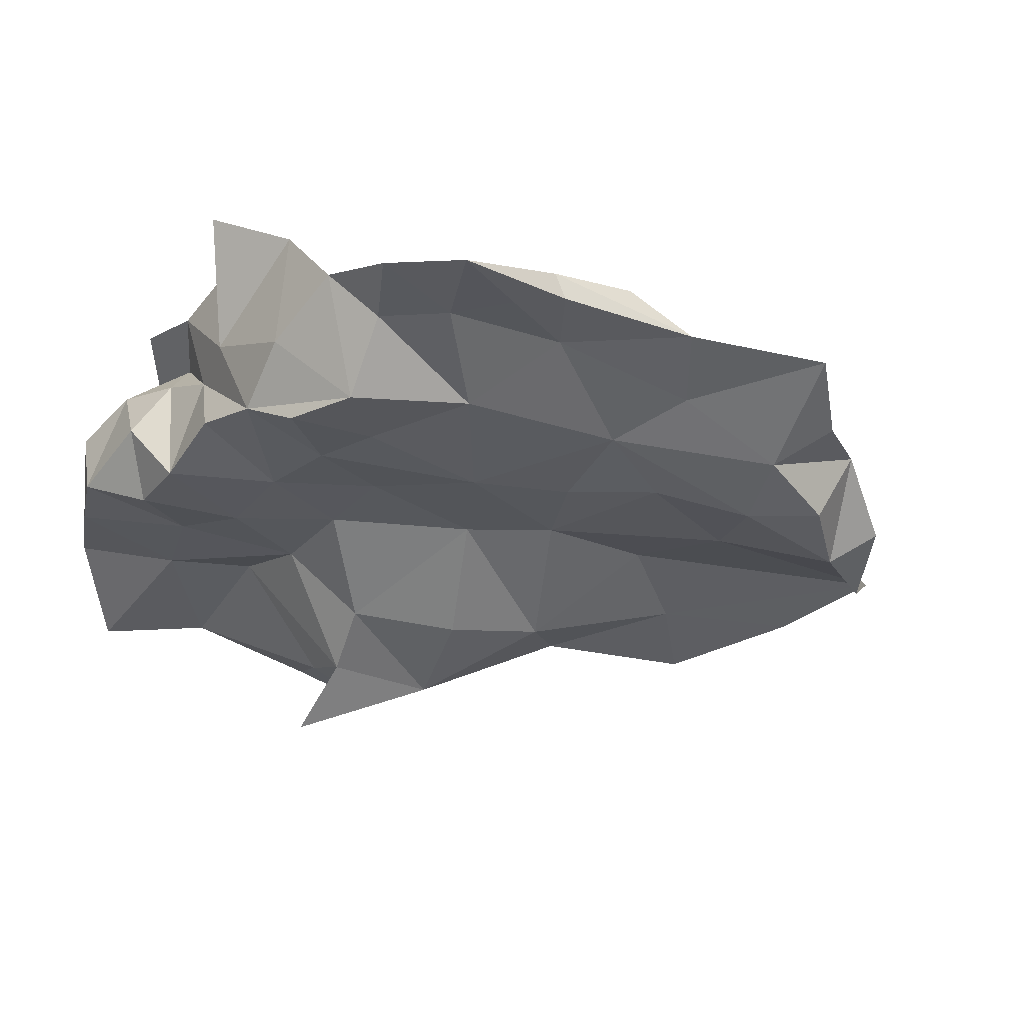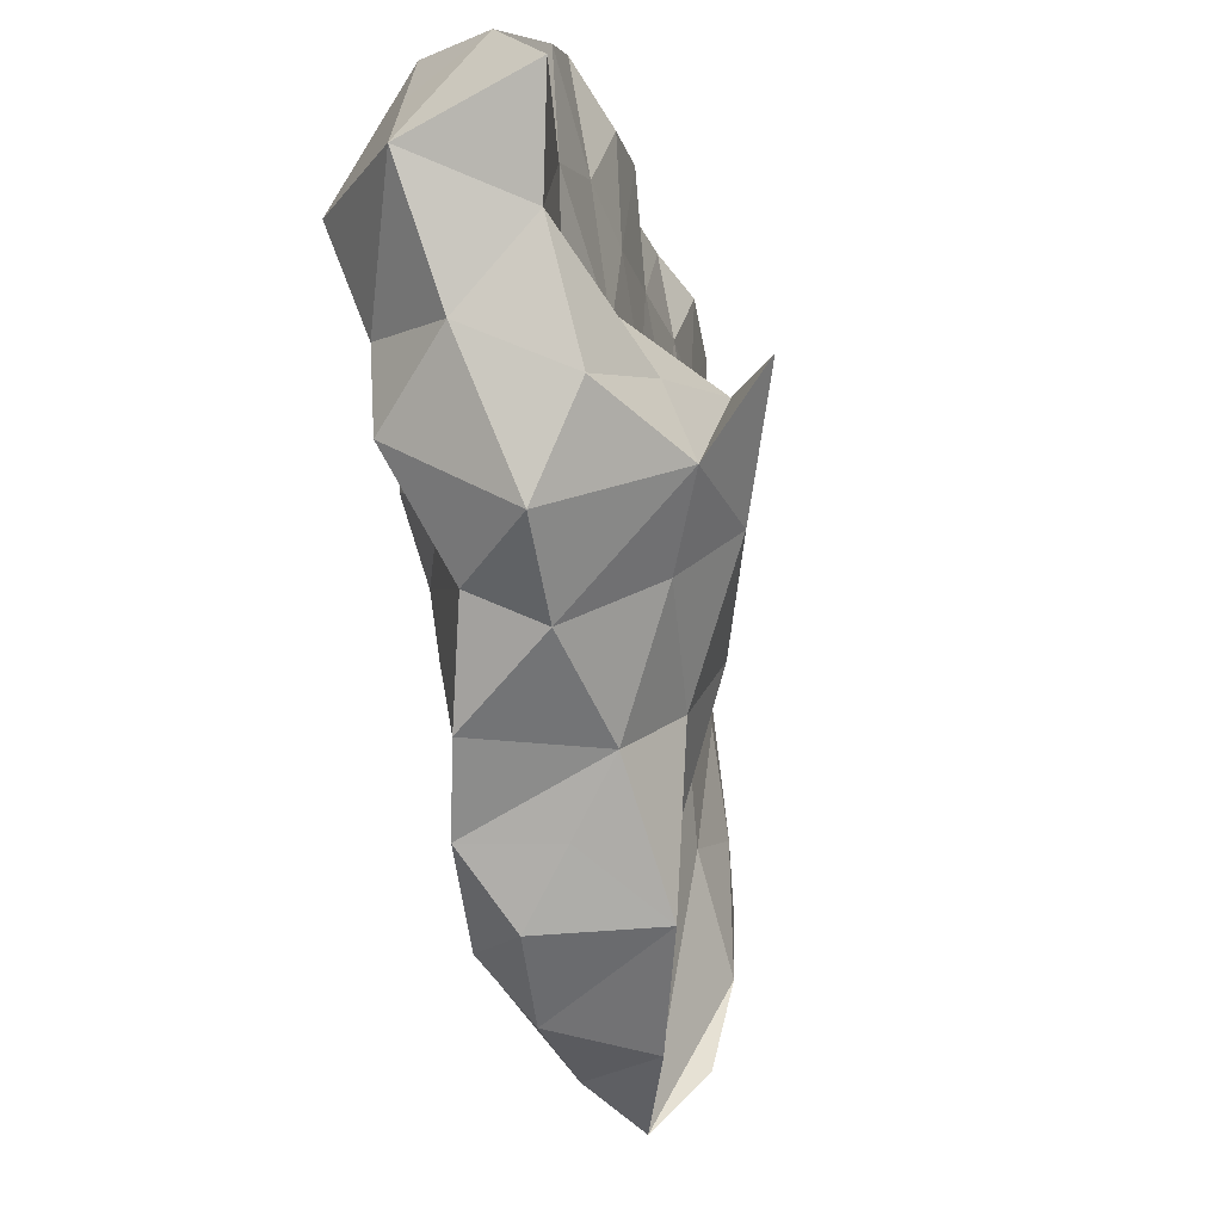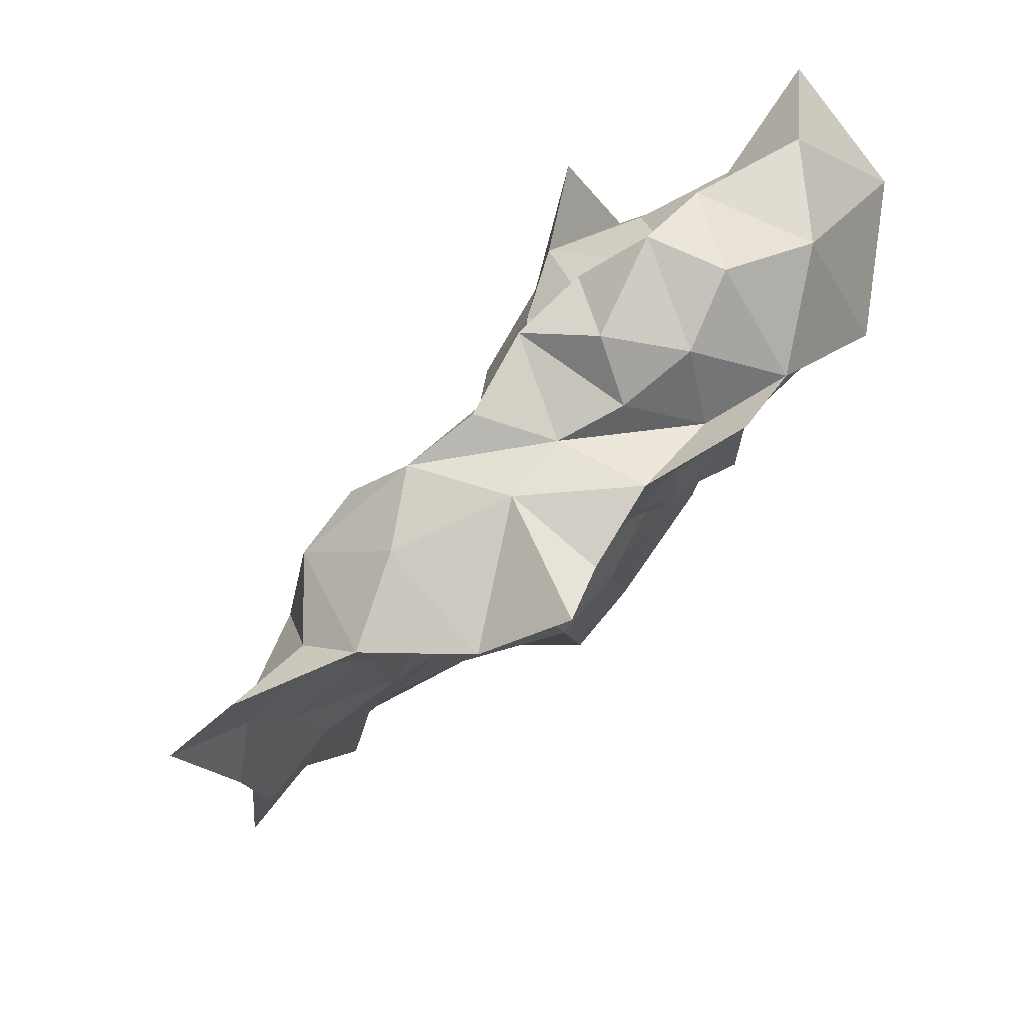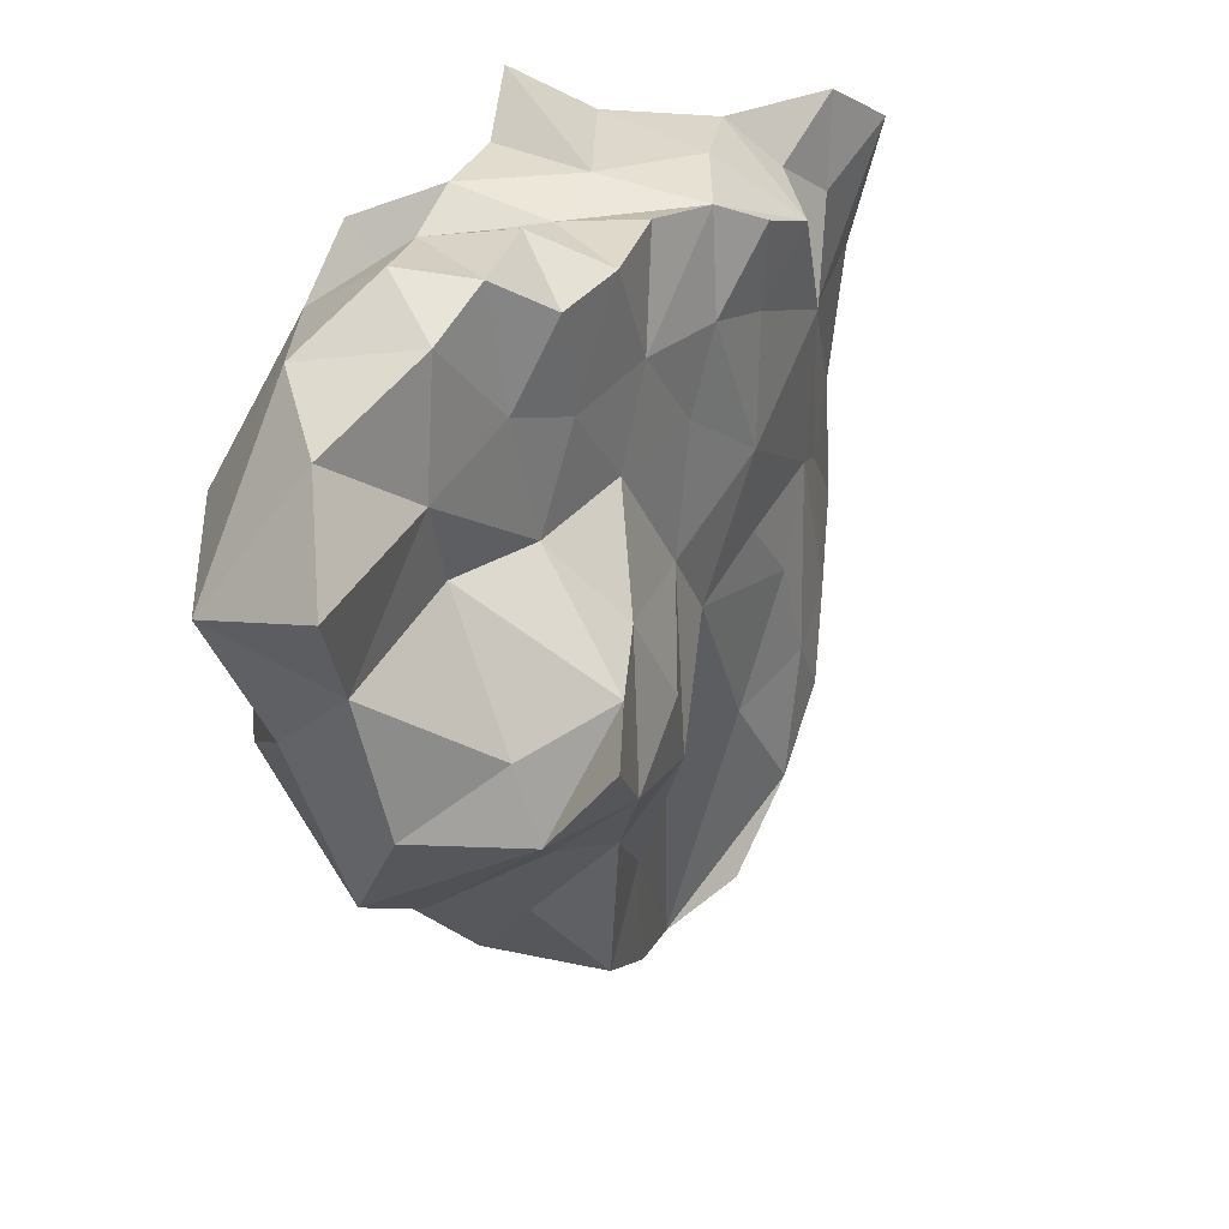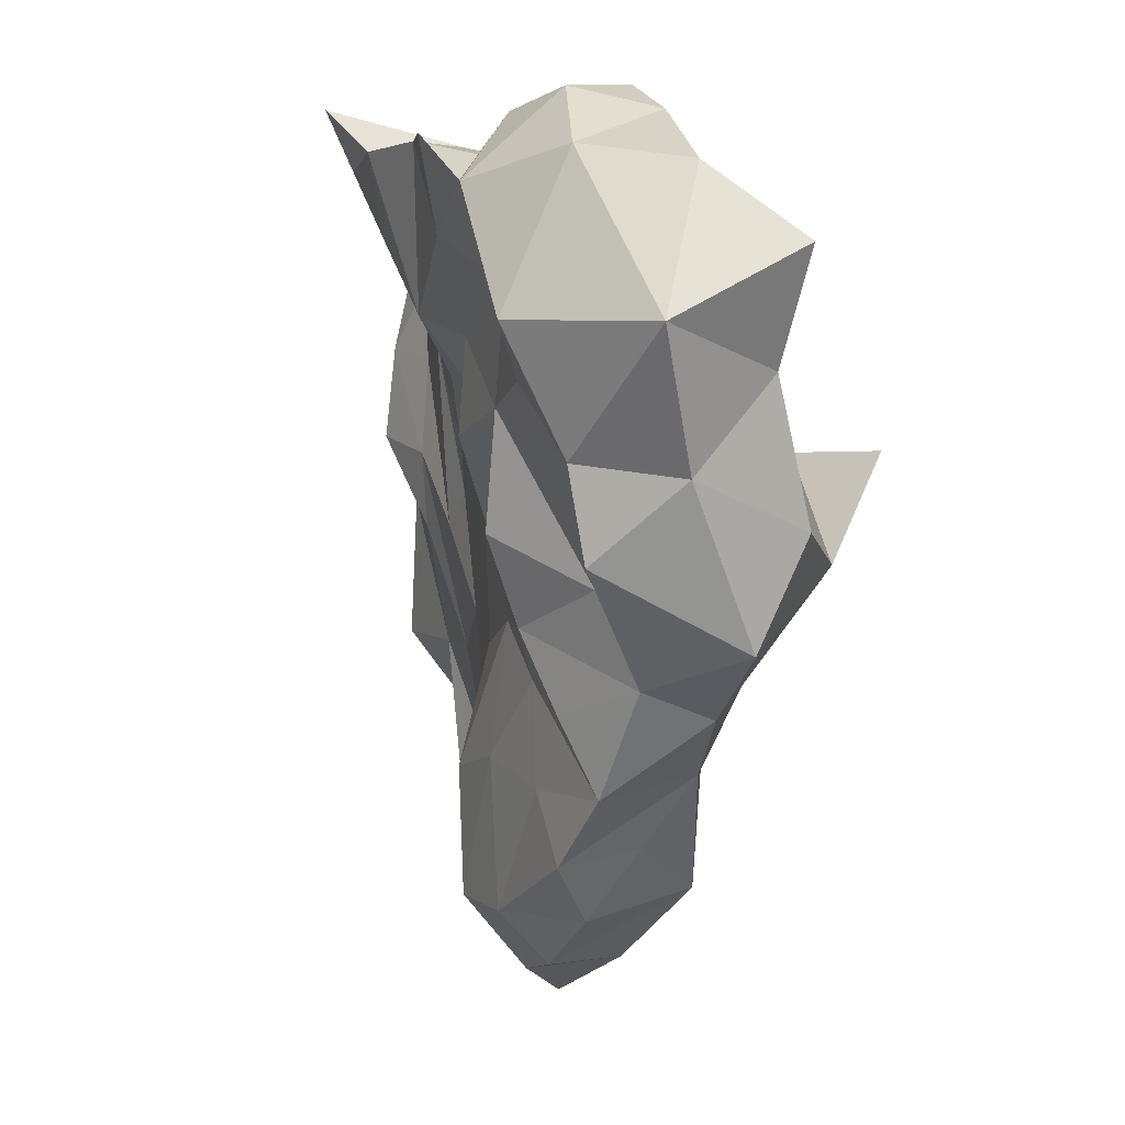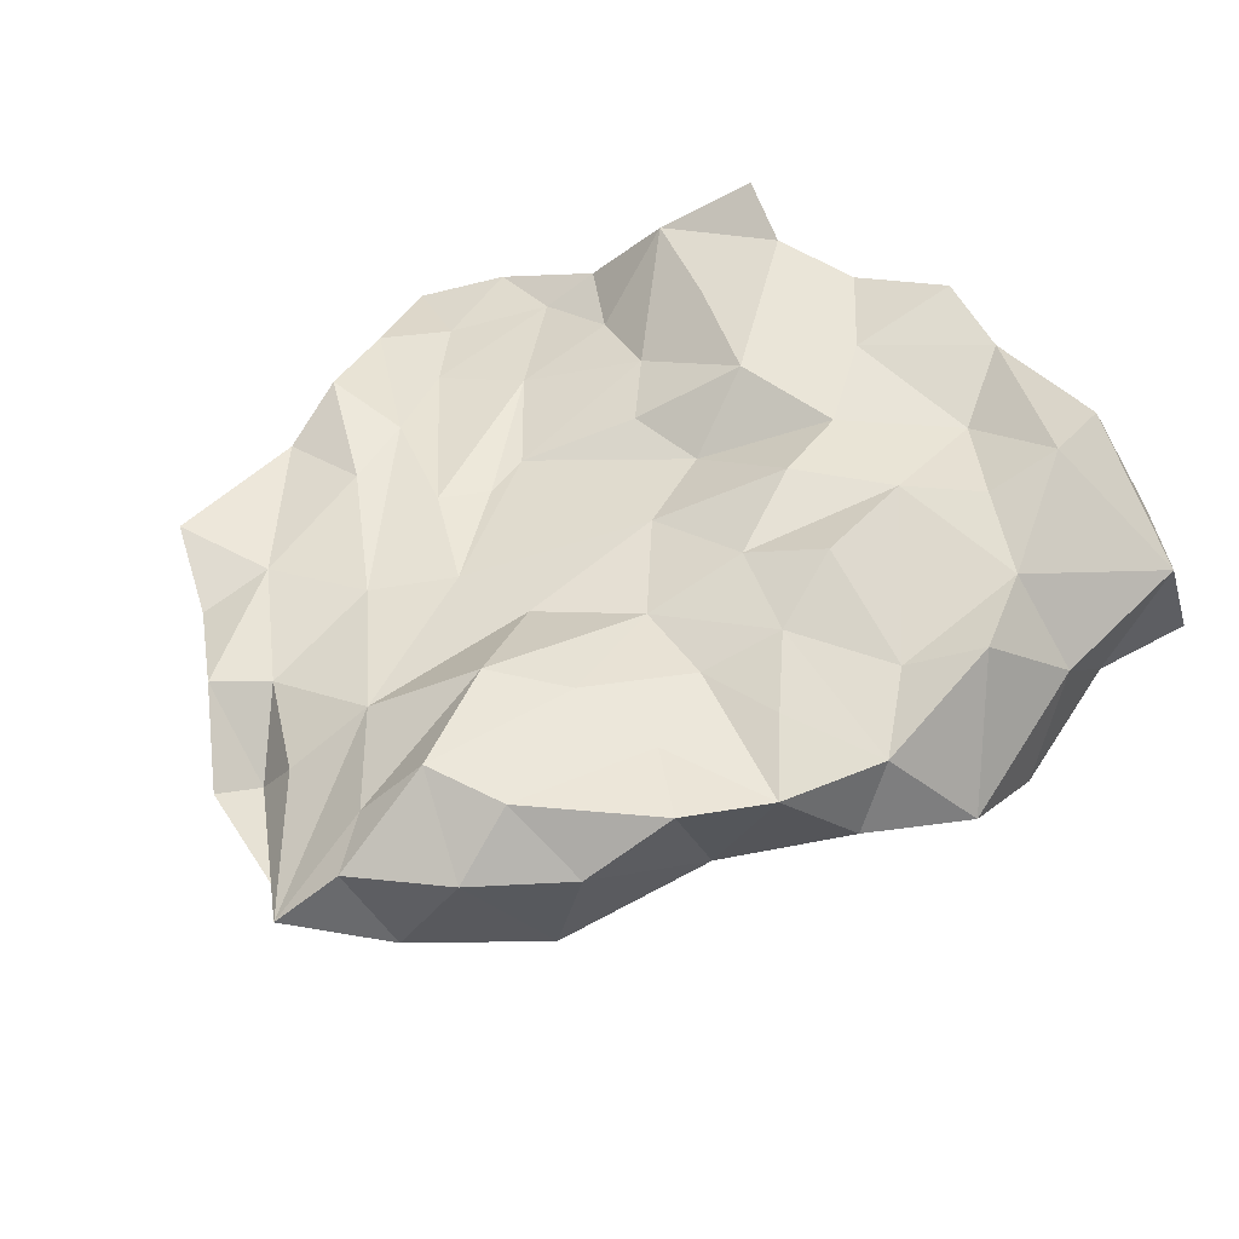
<metadata>
{"format":"obj","ext":"obj","renderer":"f3d","projection":"perspective","resolution":1024,"background":"white","views":[{"elev":-27.2,"azim":62.1,"up":"+Y"},{"elev":-13.0,"azim":-77.7,"up":"+Z"},{"elev":73.5,"azim":134.6,"up":"+Z"},{"elev":41.3,"azim":-56.0,"up":"+Z"},{"elev":10.7,"azim":-110.8,"up":"+Z"},{"elev":46.8,"azim":-146.6,"up":"+Y"}]}
</metadata>
<code>
o Cube
v -1.294 -1.766 0.2771
v 0.2105 -0.001076 1.759
v -2.045 -0.2631 0.4073
v -0.6687 -0.3991 -2.182
v -0.5395 -0.1353 1.363
v -0.8951 -1.549 0.3314
v -1.934 -1.078 -0.9125
v -2.628 -0.5045 1.108
v 0.1476 -1.104 1.439
v -1.518 -0.9652 2.007
v -1.045 -1.147 0.7368
v -0.8899 -1.42 -2.103
v 1.29 -1.309 -1.813
v -2.39 -1.073 -0.5027
v -0.6227 -0.7032 -2.531
v -0.4388 -1.289 -1.762
v -1.273 -0.5495 2.116
v -0.9024 -1.478 -1.124
v -1.445 -0.435 -0.9366
v -0.6889 -0.2324 0.8662
v 0.6964 -1.227 -0.3659
v 0.013 -1.15 -1.274
v -2.65 -1.216 1.441
v -1.219 -0.3187 -0.5403
v 0.9868 -1.252 -0.8182
v 0.3744 -0.5095 0.5402
v -1.337 -1.248 -1.354
v 0.5802 -0.4635 0.9185
v 0.08977 -0.6236 -0.9057
v -1.872 -1.72 -0.1985
v -1.086 -0.7335 -2.155
v -0.1804 -1.138 1.217
v -2.208 -0.4459 1.483
v -2.428 -1.148 0.8362
v -1.683 -0.1507 0.7515
v 1.345 -0.8786 -2.052
v -0.5186 -0.4128 -1.374
v -1.766 -0.5146 -0.2611
v -1.576 -1.03 0.8263
v -1.21 -0.9919 -1.753
v -0.05593 -0.7801 -2.749
v -1.786 -0.3877 1.861
v 0.9045 -1.297 -2.204
v 0.05507 -0.6952 -2.42
v -0.9464 -0.4933 -0.8771
v -0.06589 -0.3892 -1.542
v -1.524 -1.533 -0.619
v 1.773 -1.006 -1.597
v 0.4192 -0.145 1.29
v 1.295 -1.162 -0.3396
v 0.8858 -1.375 -2.173
v 0.1853 -1.064 -2.99
v -1.846 -1.549 0.2124
v -1.903 0.02283 1.067
v 0.4911 -1.328 -2.666
v 1.116 -0.9612 -1.809
v -0.3192 -1.243 -2.65
v -2.189 -0.8505 1.797
v -2.417 -1.335 0.07651
v -0.6503 -1.639 -0.2544
v -1.128 -0.9513 2.118
v 0.3449 -1.183 1.126
v -1.251 -1.823 -0.3421
v -1.965 -0.6662 -0.7289
v -1.046 -0.4732 -1.426
v -0.2061 -0.3629 -2.226
v -1.357 -0.4746 -1.757
v 0.7135 -1.037 -2.19
v -1.742 -2.045 0.3323
v -0.7547 -0.3402 -0.1684
v 0.7245 -1.2 0.9701
v 0.6107 -1.268 0.236
v -2.427 -0.7234 0.3615
v 1.674 -1.008 -0.6221
v -1.199 -0.1569 -0.05692
v -1.686 -0.566 -1.333
v 0.8492 -0.7412 -0.1808
v -1.333 -0.2136 1.185
v -0.6983 -0.1885 0.3626
v 0.476 -0.7628 -1.808
v 0.2075 -1.233 -0.5195
v -0.4252 -1.166 0.7076
v -0.8169 -1.122 1.836
v 1.541 -0.7384 -0.4949
v -0.7485 -1.137 1.241
v 0.991 -0.5675 1.164
v 1.688 -0.8025 0.4756
v -1.145 -1.069 1.457
v -1.705 -1.046 1.331
v -2.143 -0.3162 -0.07489
v -1.226 -0.02725 1.668
v -0.6094 -0.7731 2.02
v 0.07225 -0.9966 1.777
v 1.563 -0.7176 -0.06048
v 1.606 -0.8905 -1.224
v 1.937 -0.849 1.469
v -0.814 0.04958 1.887
v 1.024 -1.183 -2.45
v -0.39 -1.128 1.819
v -0.1376 -0.6018 1.731
v -0.4805 -0.4757 1.826
v 0.2422 -0.5524 1.775
v 0.8482 -0.8091 1.653
v 1.493 -0.7557 1.3
v -0.8765 -0.4033 1.986
v 0.7377 -1.219 1.486
v -0.2528 -0.1058 1.827
v 1.453 -0.8607 1.274
v 1.767 -0.918 0.2776
v -0.7612 -0.1557 1.616
v 2.127 -0.8773 0.4423
v 0.1375 -1.182 0.679
v 1.908 -0.8543 0.894
v 2.042 -0.9353 0.7202
v -0.5109 -1.597 -0.7909
v 0.9135 -0.1283 1.624
v 1.321 -0.5865 1.533
v 1.779 -0.9354 0.9819
v 0.4756 -1.069 1.662
v 2.13 -0.7332 0.5052
v -0.1328 -0.5232 -0.07032
v -0.06769 -0.1851 0.9166
v 0.6037 -0.7228 -0.8292
v 1.193 -0.6995 0.6299
v -0.04211 -1.228 -0.04946
v 1.313 -1.183 0.6272
v 0.592 -1.242 -1.531
v -1.251 -0.1916 0.5736
v 2.067 -0.8415 -0.4226
v 0.9998 -0.8007 -1.122
v 1.524 -1.19 -1.327
v 0.5276 0.1359 1.972
v -0.08175 -0.5167 0.4583
v 1.047 -0.7142 -0.4103
v -0.4841 -0.5245 -0.6611
v 2.319 -0.9549 1.154
v 2.059 -0.6473 -0.02209
v 0.8344 -0.7188 0.09403
v 2.178 -0.8349 -1.274
v 1.092 -1.319 -1.417
v 1.108 -1.212 1.276
f 130 84 95
f 4 65 37
f 16 18 12
f 138 26 28
f 122 5 107
f 50 21 25
f 56 95 36
f 27 47 7
f 64 14 90
f 65 67 76
f 29 135 121
f 52 44 80
f 52 41 44
f 76 27 7
f 4 66 15
f 122 26 133
f 56 130 95
f 2 49 122
f 52 43 55
f 16 115 18
f 55 98 51
f 43 36 98
f 130 56 80
f 28 86 124
f 37 45 135
f 49 28 122
f 49 2 116
f 50 72 21
f 52 16 57
f 51 140 127
f 29 46 135
f 2 132 116
f 29 121 123
f 27 18 47
f 117 116 103
f 52 57 41
f 26 122 28
f 52 55 51
f 29 123 80
f 19 24 45
f 41 15 66
f 56 36 43
f 74 131 139
f 4 67 65
f 65 76 45
f 22 81 115
f 36 95 48
f 122 107 2
f 41 66 44
f 19 76 64
f 16 22 115
f 12 57 16
f 41 57 15
f 24 19 64
f 36 13 51
f 48 139 131
f 31 15 12
f 80 68 52
f 117 103 141
f 81 22 127
f 46 44 66
f 51 98 36
f 12 18 27
f 46 29 80
f 28 124 138
f 52 22 16
f 52 127 22
f 68 43 52
f 74 109 50
f 55 43 98
f 31 4 15
f 76 19 45
f 65 45 37
f 117 108 96
f 139 48 95
f 13 140 51
f 73 34 8
f 4 37 66
f 140 13 131
f 31 40 67
f 40 31 12
f 52 51 127
f 26 138 133
f 73 14 59
f 44 46 80
f 68 80 56
f 57 12 15
f 73 3 90
f 43 68 56
f 28 49 116
f 40 27 67
f 4 31 67
f 27 40 12
f 13 36 131
f 37 46 66
f 36 48 131
f 28 116 86
f 46 37 135
f 129 111 109
f 72 112 125
f 75 128 70
f 129 137 120
f 72 71 62
f 11 82 85
f 35 3 54
f 129 109 74
f 30 63 69
f 103 102 119
f 50 140 131
f 118 109 114
f 61 83 92
f 132 2 102
f 124 104 87
f 21 81 25
f 8 54 3
f 118 136 96
f 32 9 93
f 18 115 63
f 135 45 24
f 1 11 39
f 71 141 106
f 30 14 7
f 20 122 133
f 34 89 23
f 70 79 121
f 73 90 14
f 116 132 102
f 72 125 81
f 24 75 70
f 117 141 108
f 118 114 136
f 33 42 54
f 20 78 5
f 67 27 76
f 8 23 58
f 61 105 17
f 6 60 125
f 8 33 54
f 9 119 93
f 42 33 58
f 18 63 47
f 72 62 112
f 58 23 89
f 64 7 14
f 91 97 5
f 127 25 81
f 126 108 141
f 5 97 107
f 113 96 136
f 38 90 3
f 78 20 128
f 34 23 8
f 123 138 77
f 87 113 120
f 82 125 112
f 73 59 34
f 35 78 128
f 129 120 111
f 3 73 8
f 83 99 92
f 11 89 39
f 119 9 62
f 90 38 64
f 6 1 63
f 78 35 54
f 115 60 63
f 17 105 91
f 38 24 64
f 39 53 1
f 119 62 106
f 122 20 5
f 7 47 30
f 76 7 64
f 1 69 63
f 50 109 126
f 129 74 139
f 25 127 140
f 34 53 39
f 104 86 117
f 82 112 32
f 70 121 135
f 20 133 79
f 112 62 32
f 10 17 42
f 128 75 38
f 123 121 138
f 53 30 1
f 11 85 88
f 116 117 86
f 75 24 38
f 2 107 102
f 83 61 88
f 10 89 88
f 10 61 17
f 30 69 1
f 81 21 72
f 113 87 104
f 47 63 30
f 58 89 10
f 32 99 85
f 10 88 61
f 105 101 110
f 74 50 131
f 32 93 99
f 124 77 138
f 60 6 63
f 99 83 85
f 60 115 125
f 1 6 11
f 54 42 91
f 126 71 72
f 113 136 120
f 105 92 101
f 6 82 11
f 91 110 97
f 93 100 99
f 3 35 128
f 126 141 71
f 9 32 62
f 117 96 104
f 25 140 50
f 136 114 111
f 91 5 78
f 34 39 89
f 97 110 107
f 70 128 79
f 59 14 30
f 38 3 128
f 6 125 82
f 54 91 78
f 104 124 86
f 118 96 108
f 100 107 110
f 119 100 93
f 103 116 102
f 33 8 58
f 114 109 111
f 119 106 141
f 118 126 109
f 59 30 53
f 11 88 89
f 24 70 135
f 103 119 141
f 58 10 42
f 126 118 108
f 88 85 83
f 50 126 72
f 82 32 85
f 101 100 110
f 71 106 62
f 20 79 128
f 113 104 96
f 42 17 91
f 92 99 101
f 34 59 53
f 61 92 105
f 91 105 110
f 136 111 120
f 125 115 81
f 95 129 139
f 102 107 100
f 102 100 119
f 130 94 84
f 100 101 99
f 134 87 94
f 124 87 134
f 77 134 123
f 84 137 129
f 79 133 121
f 77 124 134
f 94 120 137
f 94 137 84
f 134 94 130
f 121 133 138
f 123 134 130
f 87 120 94
f 123 130 80
f 84 129 95

</code>
